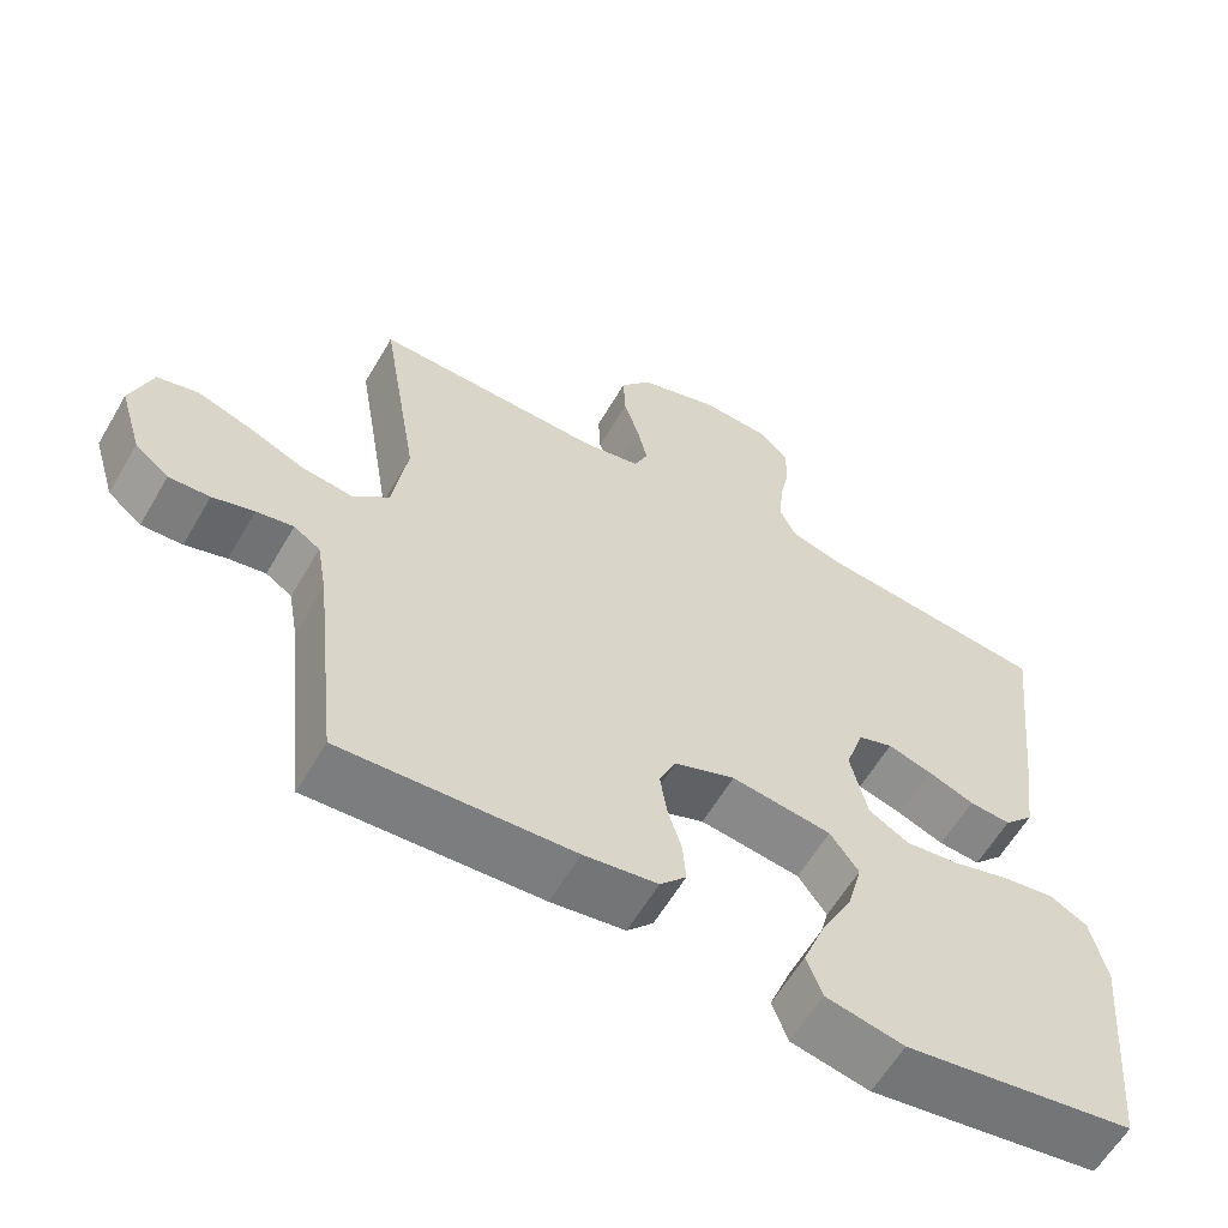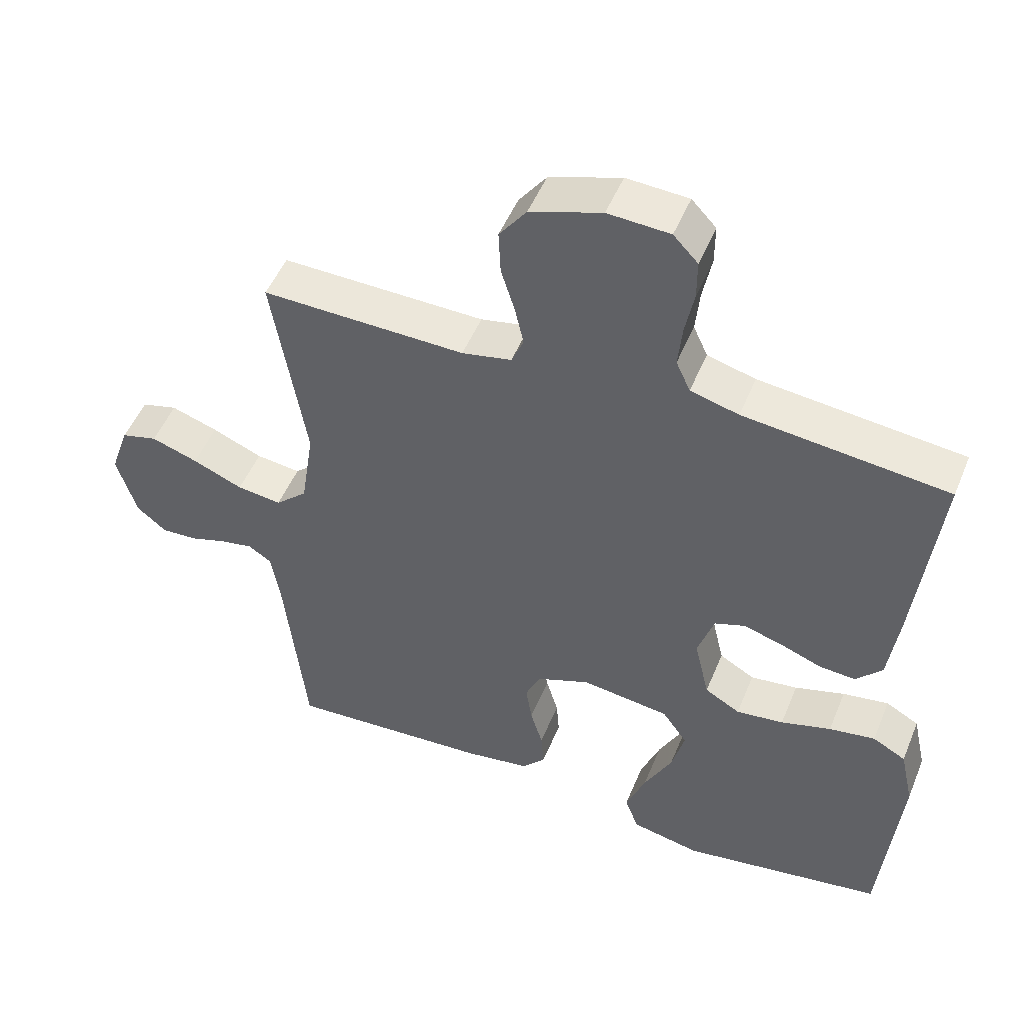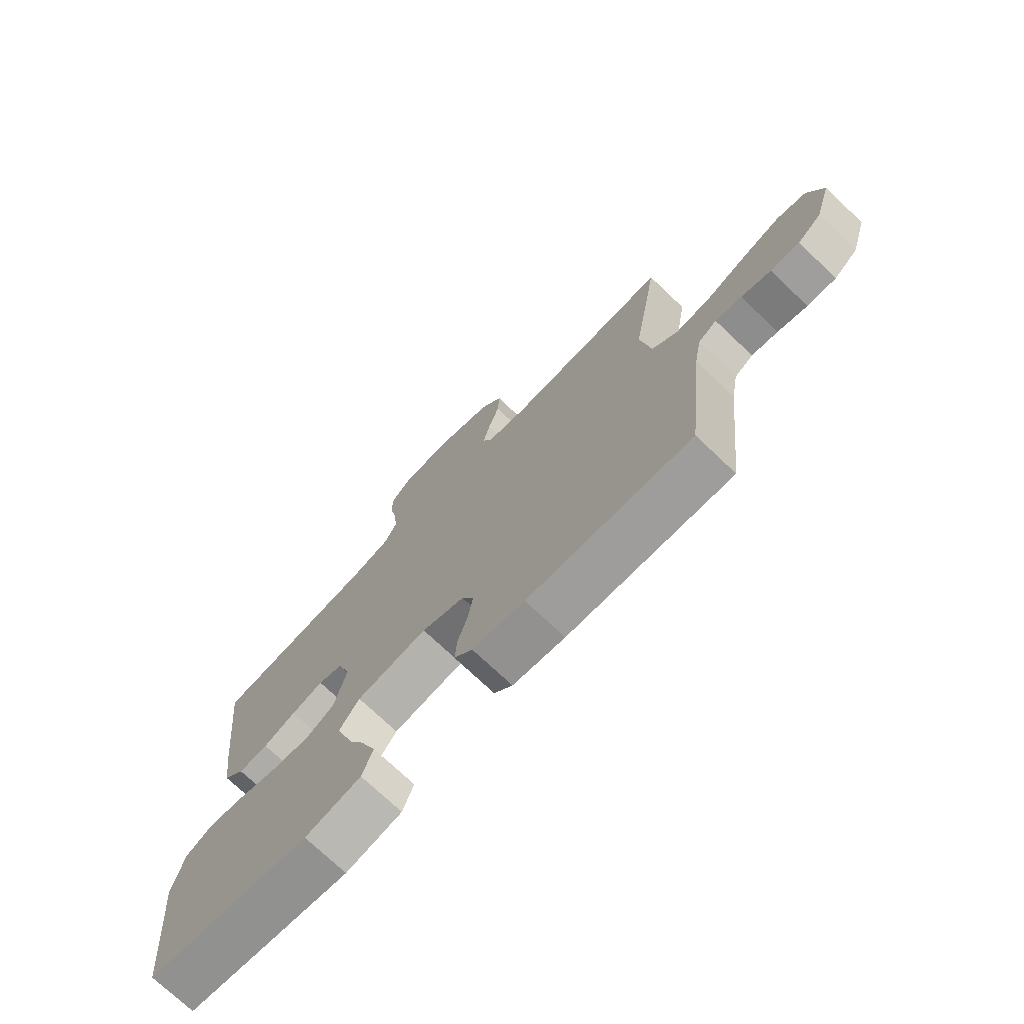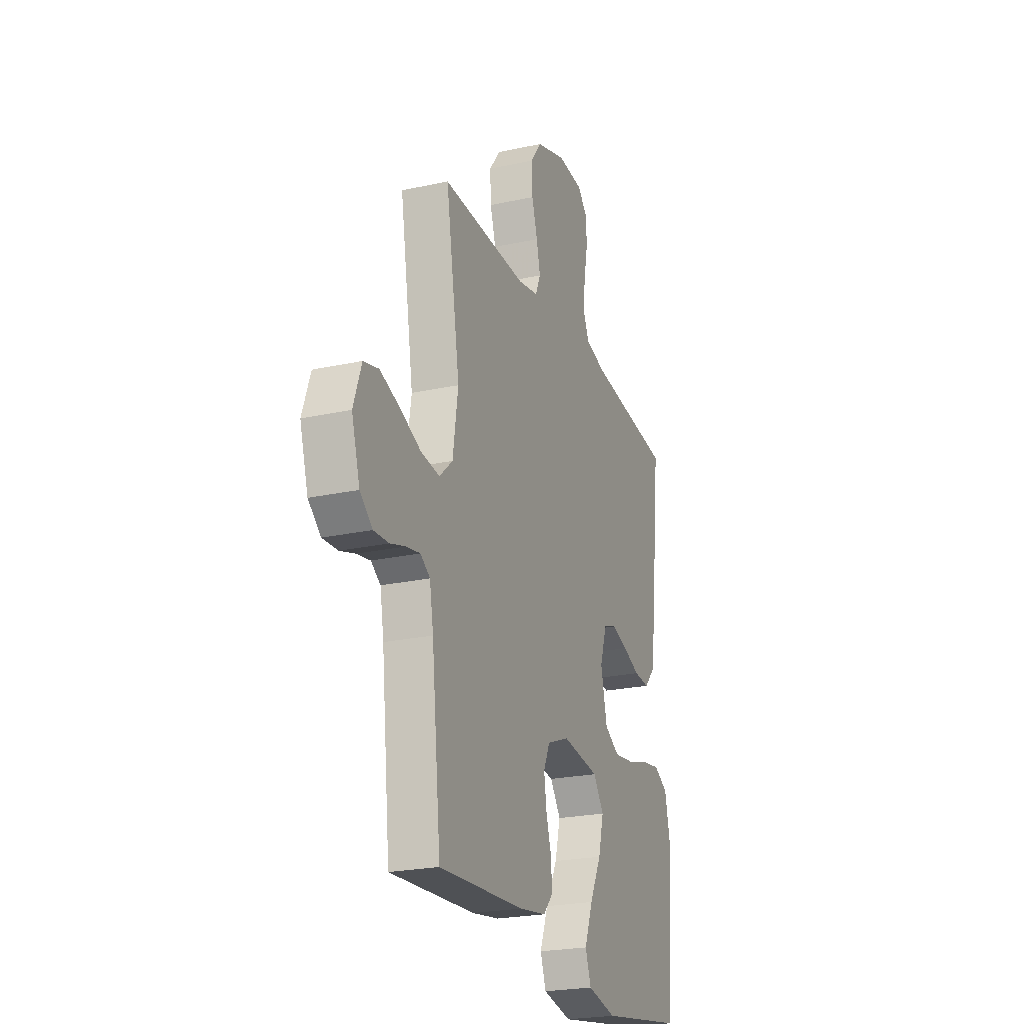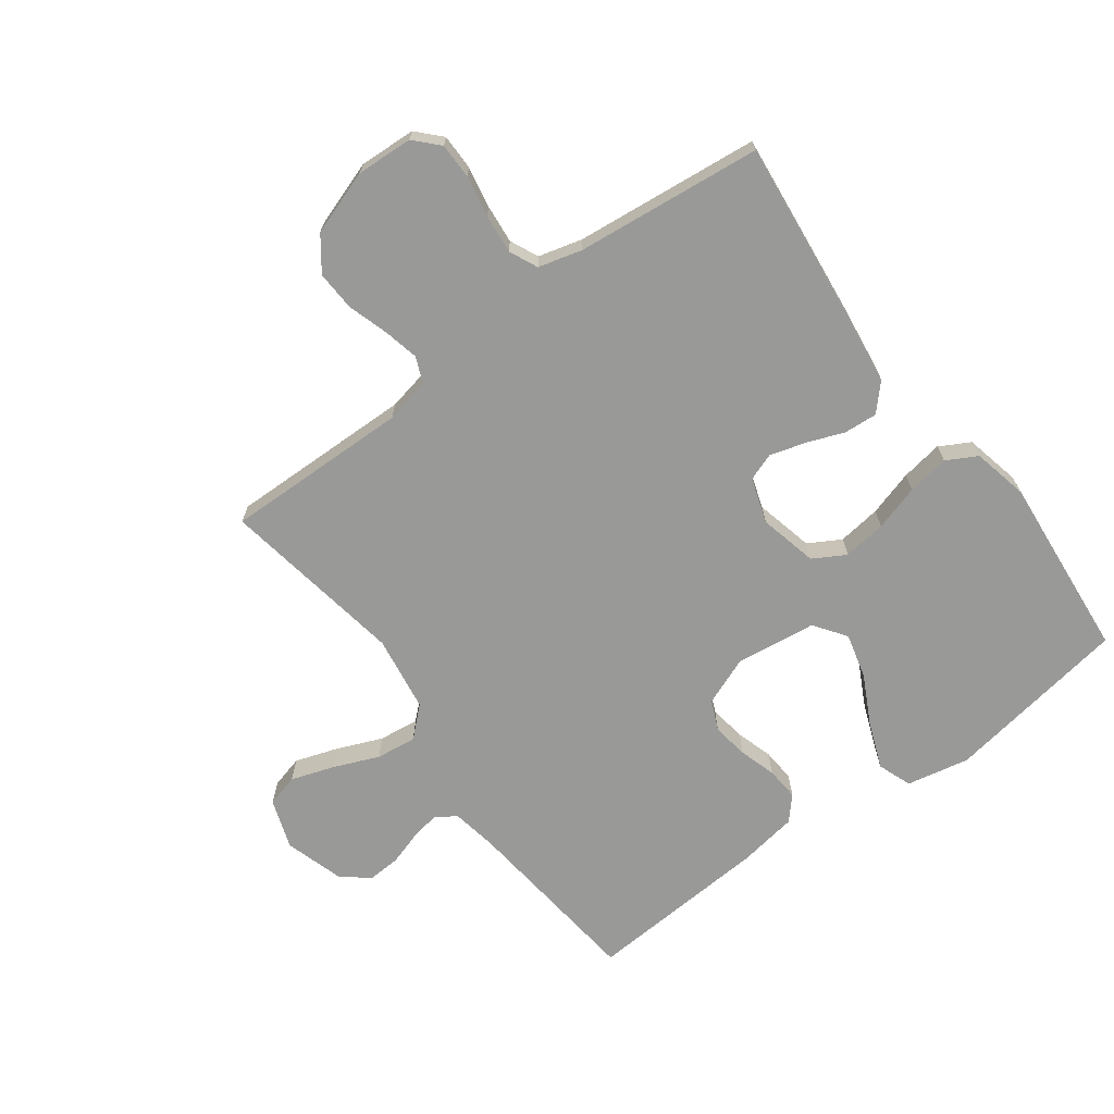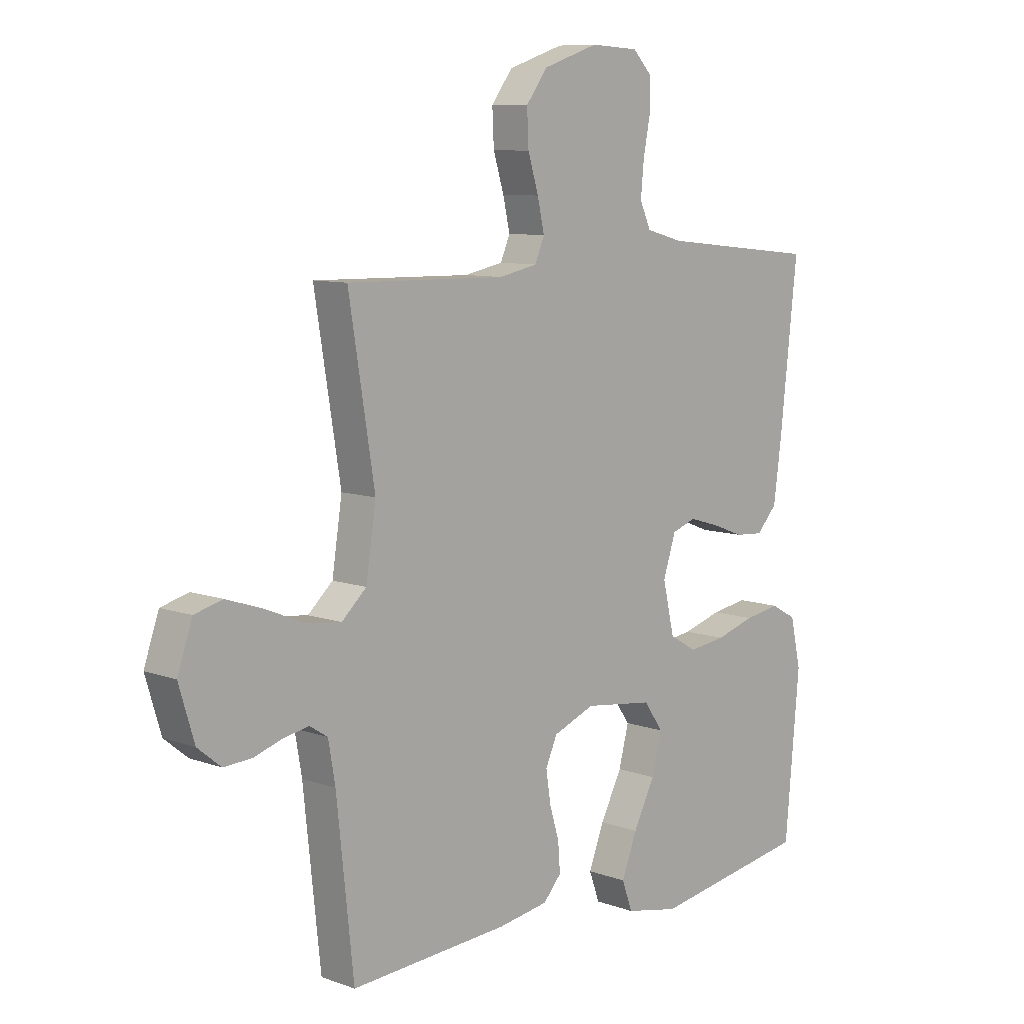
<metadata>
{"format":"obj","ext":"obj","renderer":"f3d","projection":"perspective","resolution":1024,"background":"white","views":[{"elev":-60.5,"azim":-30.2,"up":"+Z"},{"elev":50.1,"azim":21.9,"up":"+Z"},{"elev":-73.6,"azim":-133.5,"up":"+Z"},{"elev":-23.5,"azim":-69.8,"up":"+Z"},{"elev":-68.8,"azim":36.6,"up":"+Y"},{"elev":9.0,"azim":-46.3,"up":"+Z"}]}
</metadata>
<code>
v 0.5 0.07 -0.5
v 0.2 0.07 -0.548
v 0.098 0.07 -0.527
v 0.078 0.07 -0.472
v 0.107 0.07 -0.397
v 0.148 0.07 -0.317
v 0.167 0.07 -0.244
v 0.13 0.07 -0.192
v 0 0.07 -0.175
v -0.079 0.07 -0.206
v -0.101 0.07 -0.255
v -0.092 0.07 -0.314
v -0.074 0.07 -0.374
v -0.07 0.07 -0.428
v -0.104 0.07 -0.466
v -0.2 0.07 -0.481
v -0.5 0.07 -0.5
v -0.532 0.07 -0.2
v -0.545 0.07 -0.125
v -0.579 0.07 -0.103
v -0.627 0.07 -0.112
v -0.681 0.07 -0.129
v -0.734 0.07 -0.132
v -0.778 0.07 -0.096
v -0.807 0.07 0
v -0.779 0.07 0.081
v -0.726 0.07 0.095
v -0.657 0.07 0.072
v -0.583 0.07 0.041
v -0.517 0.07 0.033
v -0.47 0.07 0.076
v -0.451 0.07 0.2
v -0.5 0.07 0.5
v -0.2 0.07 0.494
v -0.127 0.07 0.509
v -0.109 0.07 0.551
v -0.122 0.07 0.609
v -0.142 0.07 0.674
v -0.145 0.07 0.739
v -0.105 0.07 0.793
v 0 0.07 0.828
v 0.091 0.07 0.823
v 0.127 0.07 0.785
v 0.127 0.07 0.727
v 0.114 0.07 0.66
v 0.108 0.07 0.597
v 0.129 0.07 0.551
v 0.2 0.07 0.532
v 0.5 0.07 0.5
v 0.467 0.07 0.2
v 0.452 0.07 0.087
v 0.413 0.07 0.045
v 0.359 0.07 0.049
v 0.299 0.07 0.072
v 0.241 0.07 0.089
v 0.196 0.07 0.073
v 0.172 0.07 0
v 0.194 0.07 -0.095
v 0.246 0.07 -0.125
v 0.316 0.07 -0.116
v 0.39 0.07 -0.094
v 0.458 0.07 -0.083
v 0.507 0.07 -0.11
v 0.527 0.07 -0.2
v 0.5 0 -0.5
v 0.2 0 -0.548
v 0.098 0 -0.527
v 0.078 0 -0.472
v 0.107 0 -0.397
v 0.148 0 -0.317
v 0.167 0 -0.244
v 0.13 0 -0.192
v 0 0 -0.175
v -0.079 0 -0.206
v -0.101 0 -0.255
v -0.092 0 -0.314
v -0.074 0 -0.374
v -0.07 0 -0.428
v -0.104 0 -0.466
v -0.2 0 -0.481
v -0.5 0 -0.5
v -0.532 0 -0.2
v -0.545 0 -0.125
v -0.579 0 -0.103
v -0.627 0 -0.112
v -0.681 0 -0.129
v -0.734 0 -0.132
v -0.778 0 -0.096
v -0.807 0 0
v -0.779 0 0.081
v -0.726 0 0.095
v -0.657 0 0.072
v -0.583 0 0.041
v -0.517 0 0.033
v -0.47 0 0.076
v -0.451 0 0.2
v -0.5 0 0.5
v -0.2 0 0.494
v -0.127 0 0.509
v -0.109 0 0.551
v -0.122 0 0.609
v -0.142 0 0.674
v -0.145 0 0.739
v -0.105 0 0.793
v 0 0 0.828
v 0.091 0 0.823
v 0.127 0 0.785
v 0.127 0 0.727
v 0.114 0 0.66
v 0.108 0 0.597
v 0.129 0 0.551
v 0.2 0 0.532
v 0.5 0 0.5
v 0.467 0 0.2
v 0.452 0 0.087
v 0.413 0 0.045
v 0.359 0 0.049
v 0.299 0 0.072
v 0.241 0 0.089
v 0.196 0 0.073
v 0.172 0 0
v 0.194 0 -0.095
v 0.246 0 -0.125
v 0.316 0 -0.116
v 0.39 0 -0.094
v 0.458 0 -0.083
v 0.507 0 -0.11
v 0.527 0 -0.2
f 4 5 6
f 3 4 6
f 2 3 6
f 1 2 6
f 64 1 6
f 63 64 6
f 62 63 6
f 61 62 6
f 60 61 6
f 59 60 6 7
f 58 59 7 8
f 57 58 8 9
f 56 57 9 10
f 52 53 54
f 51 52 54
f 50 51 54
f 49 50 54
f 48 49 54
f 47 48 54 55
f 46 47 55 56
f 43 44 45
f 42 43 45
f 41 42 45
f 40 41 45
f 39 40 45
f 38 39 45
f 37 38 45
f 36 37 45 46
f 46 56 10
f 36 46 10
f 35 36 10
f 32 33 34
f 35 10 11
f 34 35 11
f 32 34 11
f 31 32 11
f 27 28 29
f 26 27 29
f 25 26 29
f 24 25 29
f 23 24 29
f 22 23 29
f 21 22 29
f 20 21 29 30
f 31 11 12
f 30 31 12
f 20 30 12
f 19 20 12
f 16 17 18
f 16 18 19
f 15 16 19
f 14 15 19
f 13 14 19
f 12 13 19
f 70 69 68
f 70 68 67
f 70 67 66
f 70 66 65
f 70 65 128
f 70 128 127
f 70 127 126
f 70 126 125
f 70 125 124
f 71 70 124 123
f 72 71 123 122
f 73 72 122 121
f 74 73 121 120
f 118 117 116
f 118 116 115
f 118 115 114
f 118 114 113
f 118 113 112
f 119 118 112 111
f 120 119 111 110
f 109 108 107
f 109 107 106
f 109 106 105
f 109 105 104
f 109 104 103
f 109 103 102
f 109 102 101
f 110 109 101 100
f 74 120 110
f 74 110 100
f 74 100 99
f 98 97 96
f 75 74 99
f 75 99 98
f 75 98 96
f 75 96 95
f 93 92 91
f 93 91 90
f 93 90 89
f 93 89 88
f 93 88 87
f 93 87 86
f 93 86 85
f 94 93 85 84
f 76 75 95
f 76 95 94
f 76 94 84
f 76 84 83
f 82 81 80
f 83 82 80
f 83 80 79
f 83 79 78
f 83 78 77
f 83 77 76
f 1 65 66 2
f 2 66 67 3
f 3 67 68 4
f 4 68 69 5
f 5 69 70 6
f 6 70 71 7
f 7 71 72 8
f 8 72 73 9
f 9 73 74 10
f 10 74 75 11
f 11 75 76 12
f 12 76 77 13
f 13 77 78 14
f 14 78 79 15
f 15 79 80 16
f 16 80 81 17
f 17 81 82 18
f 18 82 83 19
f 19 83 84 20
f 20 84 85 21
f 21 85 86 22
f 22 86 87 23
f 23 87 88 24
f 24 88 89 25
f 25 89 90 26
f 26 90 91 27
f 27 91 92 28
f 28 92 93 29
f 29 93 94 30
f 30 94 95 31
f 31 95 96 32
f 32 96 97 33
f 33 97 98 34
f 34 98 99 35
f 35 99 100 36
f 36 100 101 37
f 37 101 102 38
f 38 102 103 39
f 39 103 104 40
f 40 104 105 41
f 41 105 106 42
f 42 106 107 43
f 43 107 108 44
f 44 108 109 45
f 45 109 110 46
f 46 110 111 47
f 47 111 112 48
f 48 112 113 49
f 49 113 114 50
f 50 114 115 51
f 51 115 116 52
f 52 116 117 53
f 53 117 118 54
f 54 118 119 55
f 55 119 120 56
f 56 120 121 57
f 57 121 122 58
f 58 122 123 59
f 59 123 124 60
f 60 124 125 61
f 61 125 126 62
f 62 126 127 63
f 63 127 128 64
f 64 128 65 1

</code>
